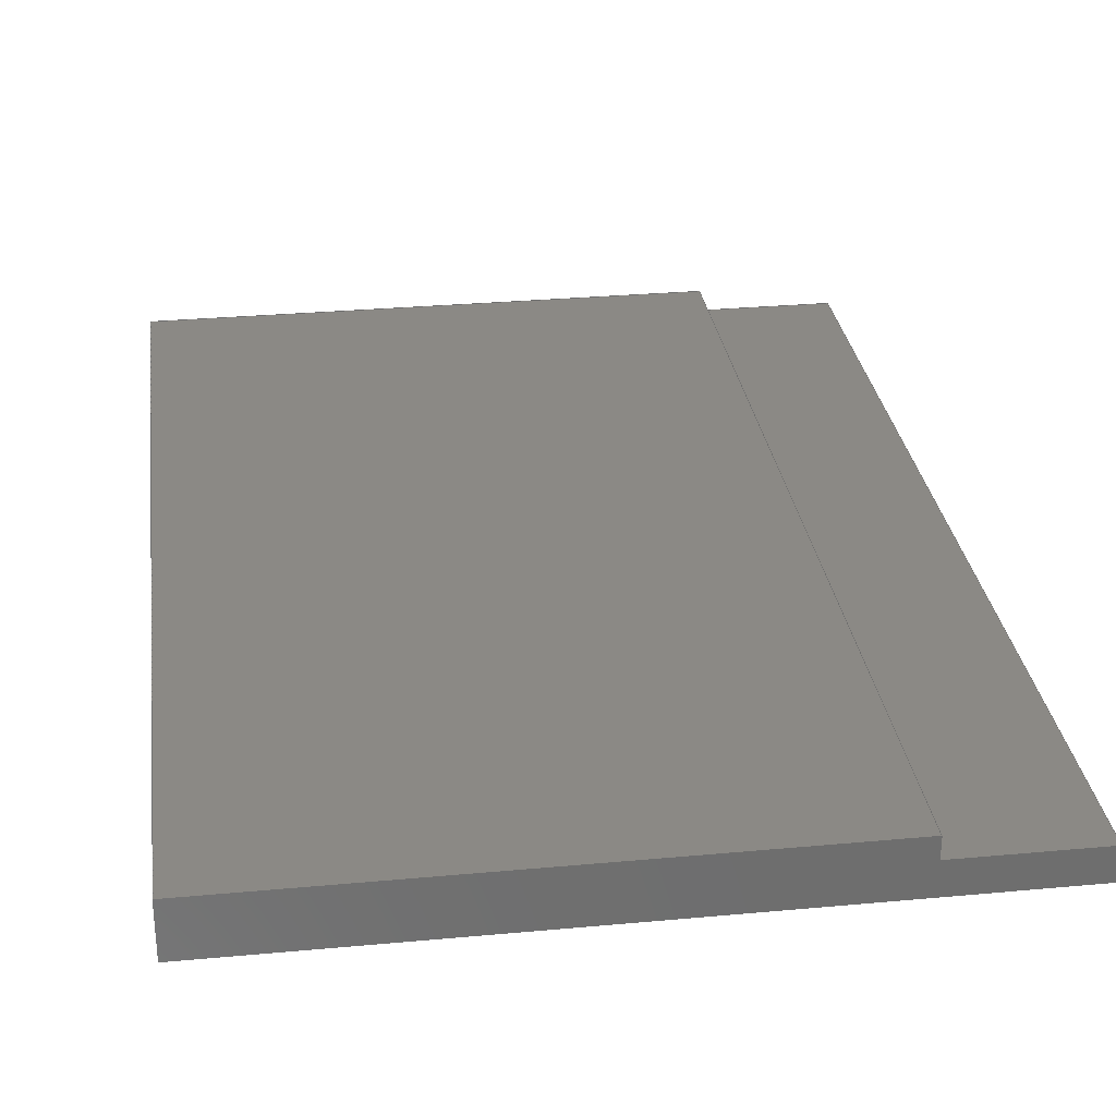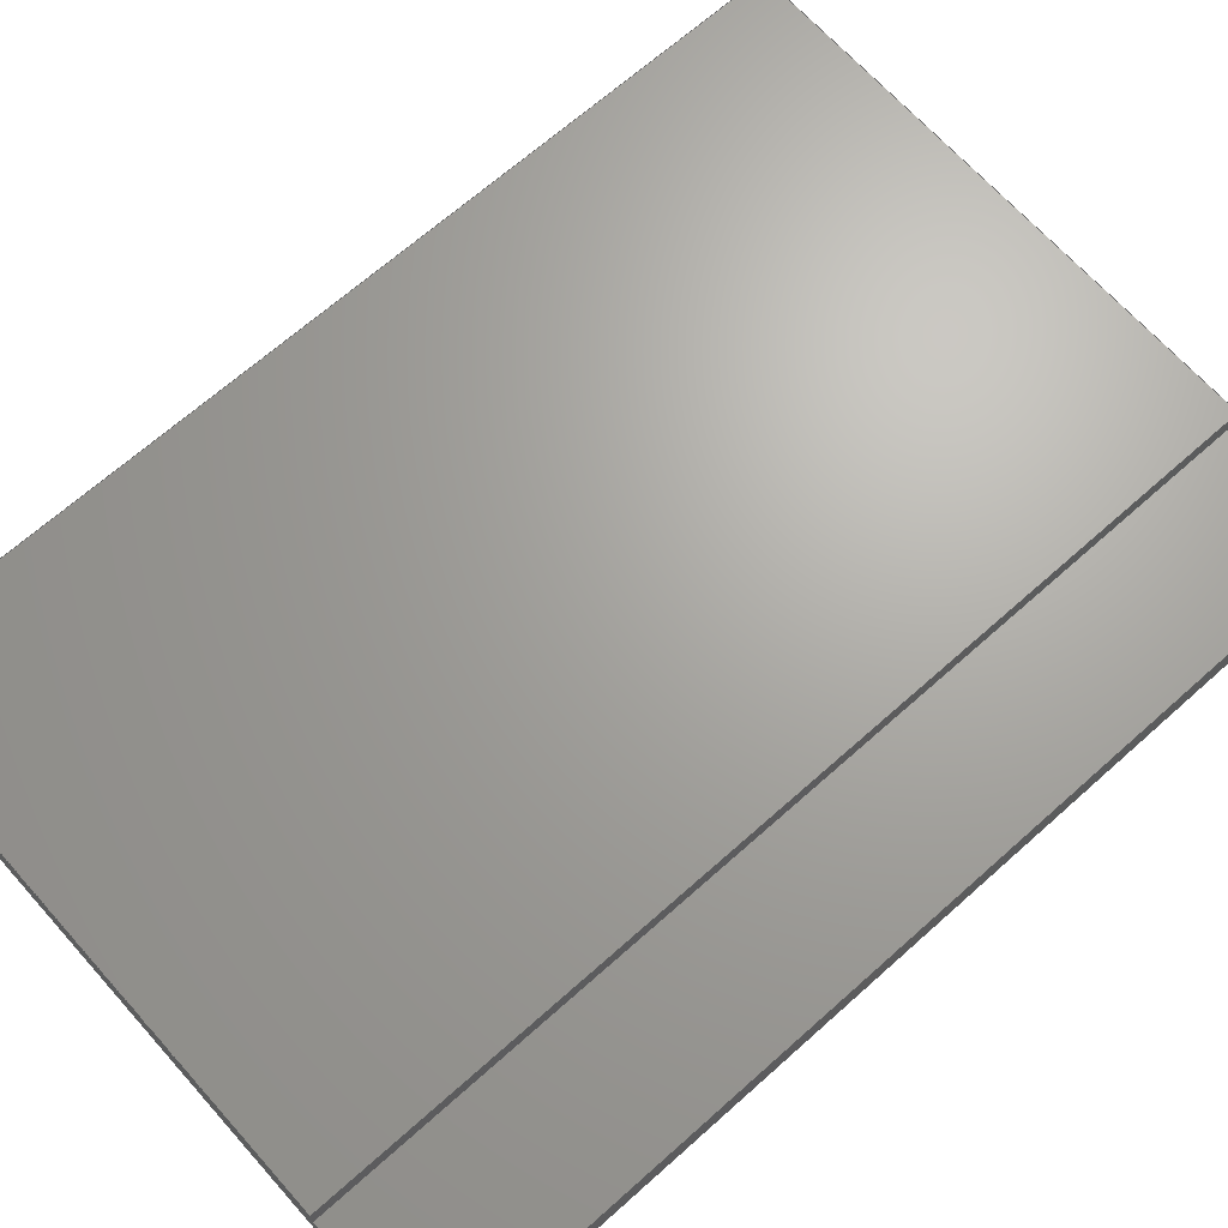
<metadata>
{"format":"step","ext":"step","renderer":"f3d","projection":"perspective","resolution":1024,"background":"white","views":[{"elev":29.7,"azim":-7.7,"up":"+Y"},{"elev":67.4,"azim":48.2,"up":"+Y"}]}
</metadata>
<code>
ISO-10303-21;
DATA;
#1 = APPLICATION_PROTOCOL_DEFINITION('international standard',
  'automotive_design',2000,#2);
#2 = APPLICATION_CONTEXT(
  'core data for automotive mechanical design processes');
#3 = SHAPE_DEFINITION_REPRESENTATION(#4,#10);
#4 = PRODUCT_DEFINITION_SHAPE('','',#5);
#5 = PRODUCT_DEFINITION('design','',#6,#9);
#6 = PRODUCT_DEFINITION_FORMATION('','',#7);
#7 = PRODUCT('Boolean001','Boolean001','',(#8));
#8 = PRODUCT_CONTEXT('',#2,'mechanical');
#9 = PRODUCT_DEFINITION_CONTEXT('part definition',#2,'design');
#10 = ADVANCED_BREP_SHAPE_REPRESENTATION('',(#11,#15),#271);
#11 = AXIS2_PLACEMENT_3D('',#12,#13,#14);
#12 = CARTESIAN_POINT('',(0,0,0));
#13 = DIRECTION('',(0,0,1));
#14 = DIRECTION('',(1,0,-0));
#15 = MANIFOLD_SOLID_BREP('',#16);
#16 = CLOSED_SHELL('',(#17,#53,#88,#116,#138,#160,#188,#210,#226,#242,
    #258));
#17 = ADVANCED_FACE('',(#18),#48,.T.);
#18 = FACE_BOUND('',#19,.T.);
#19 = EDGE_LOOP('',(#20,#29,#36,#43));
#20 = ORIENTED_EDGE('',*,*,#21,.T.);
#21 = EDGE_CURVE('',#22,#24,#26,.T.);
#22 = VERTEX_POINT('',#23);
#23 = CARTESIAN_POINT('',(-3.76,0.9,-26.7));
#24 = VERTEX_POINT('',#25);
#25 = CARTESIAN_POINT('',(-19.26,0.9,-26.7));
#26 = B_SPLINE_CURVE_WITH_KNOTS('',1,(#27,#28),.UNSPECIFIED.,.F.,.F.,(2,
    2),(0,1.55),.PIECEWISE_BEZIER_KNOTS.);
#27 = CARTESIAN_POINT('',(-3.76,0.9,-26.7));
#28 = CARTESIAN_POINT('',(-19.26,0.9,-26.7));
#29 = ORIENTED_EDGE('',*,*,#30,.T.);
#30 = EDGE_CURVE('',#24,#31,#33,.T.);
#31 = VERTEX_POINT('',#32);
#32 = CARTESIAN_POINT('',(-19.26,1.5,-26.7));
#33 = B_SPLINE_CURVE_WITH_KNOTS('',1,(#34,#35),.UNSPECIFIED.,.F.,.F.,(2,
    2),(0,0.06),.PIECEWISE_BEZIER_KNOTS.);
#34 = CARTESIAN_POINT('',(-19.26,0.9,-26.7));
#35 = CARTESIAN_POINT('',(-19.26,1.5,-26.7));
#36 = ORIENTED_EDGE('',*,*,#37,.F.);
#37 = EDGE_CURVE('',#38,#31,#40,.T.);
#38 = VERTEX_POINT('',#39);
#39 = CARTESIAN_POINT('',(-3.76,1.5,-26.7));
#40 = B_SPLINE_CURVE_WITH_KNOTS('',1,(#41,#42),.UNSPECIFIED.,.F.,.F.,(2,
    2),(0,1.55),.PIECEWISE_BEZIER_KNOTS.);
#41 = CARTESIAN_POINT('',(-3.76,1.5,-26.7));
#42 = CARTESIAN_POINT('',(-19.26,1.5,-26.7));
#43 = ORIENTED_EDGE('',*,*,#44,.F.);
#44 = EDGE_CURVE('',#22,#38,#45,.T.);
#45 = B_SPLINE_CURVE_WITH_KNOTS('',1,(#46,#47),.UNSPECIFIED.,.F.,.F.,(2,
    2),(0,0.06),.PIECEWISE_BEZIER_KNOTS.);
#46 = CARTESIAN_POINT('',(-3.76,0.9,-26.7));
#47 = CARTESIAN_POINT('',(-3.76,1.5,-26.7));
#48 = B_SPLINE_SURFACE_WITH_KNOTS('',1,1,(
    (#49,#50)
    ,(#51,#52
    )),.UNSPECIFIED.,.F.,.F.,.F.,(2,2),(2,2),(0,1.55),(0,0.06),
  .PIECEWISE_BEZIER_KNOTS.);
#49 = CARTESIAN_POINT('',(-3.76,0.9,-26.7));
#50 = CARTESIAN_POINT('',(-3.76,1.5,-26.7));
#51 = CARTESIAN_POINT('',(-19.26,0.9,-26.7));
#52 = CARTESIAN_POINT('',(-19.26,1.5,-26.7));
#53 = ADVANCED_FACE('',(#54),#83,.T.);
#54 = FACE_BOUND('',#55,.T.);
#55 = EDGE_LOOP('',(#56,#65,#72,#77,#78));
#56 = ORIENTED_EDGE('',*,*,#57,.T.);
#57 = EDGE_CURVE('',#58,#60,#62,.T.);
#58 = VERTEX_POINT('',#59);
#59 = CARTESIAN_POINT('',(0,0.9,-26.7));
#60 = VERTEX_POINT('',#61);
#61 = CARTESIAN_POINT('',(0,0,-26.7));
#62 = B_SPLINE_CURVE_WITH_KNOTS('',1,(#63,#64),.UNSPECIFIED.,.F.,.F.,(2,
    2),(-0.045,0.045),.PIECEWISE_BEZIER_KNOTS.);
#63 = CARTESIAN_POINT('',(0,0.9,-26.7));
#64 = CARTESIAN_POINT('',(0,0,-26.7));
#65 = ORIENTED_EDGE('',*,*,#66,.F.);
#66 = EDGE_CURVE('',#67,#60,#69,.T.);
#67 = VERTEX_POINT('',#68);
#68 = CARTESIAN_POINT('',(-19.26,0,-26.7));
#69 = B_SPLINE_CURVE_WITH_KNOTS('',1,(#70,#71),.UNSPECIFIED.,.F.,.F.,(2,
    2),(-0.963,0.963),.PIECEWISE_BEZIER_KNOTS.);
#70 = CARTESIAN_POINT('',(-19.26,0,-26.7));
#71 = CARTESIAN_POINT('',(0,0,-26.7));
#72 = ORIENTED_EDGE('',*,*,#73,.F.);
#73 = EDGE_CURVE('',#24,#67,#74,.T.);
#74 = B_SPLINE_CURVE_WITH_KNOTS('',1,(#75,#76),.UNSPECIFIED.,.F.,.F.,(2,
    2),(-0.045,0.045),.PIECEWISE_BEZIER_KNOTS.);
#75 = CARTESIAN_POINT('',(-19.26,0.9,-26.7));
#76 = CARTESIAN_POINT('',(-19.26,0,-26.7));
#77 = ORIENTED_EDGE('',*,*,#21,.F.);
#78 = ORIENTED_EDGE('',*,*,#79,.F.);
#79 = EDGE_CURVE('',#58,#22,#80,.T.);
#80 = B_SPLINE_CURVE_WITH_KNOTS('',1,(#81,#82),.UNSPECIFIED.,.F.,.F.,(2,
    2),(-0.963,0.963),.PIECEWISE_BEZIER_KNOTS.);
#81 = CARTESIAN_POINT('',(0,0.9,-26.7));
#82 = CARTESIAN_POINT('',(-19.26,0.9,-26.7));
#83 = B_SPLINE_SURFACE_WITH_KNOTS('',1,1,(
    (#84,#85)
    ,(#86,#87
  )),.UNSPECIFIED.,.F.,.F.,.F.,(2,2),(2,2),(-0.045,0.045),(-0.963,
    0.963),.PIECEWISE_BEZIER_KNOTS.);
#84 = CARTESIAN_POINT('',(0,0.9,-26.7));
#85 = CARTESIAN_POINT('',(-19.26,0.9,-26.7));
#86 = CARTESIAN_POINT('',(0,0,-26.7));
#87 = CARTESIAN_POINT('',(-19.26,0,-26.7));
#88 = ADVANCED_FACE('',(#89),#111,.T.);
#89 = FACE_BOUND('',#90,.T.);
#90 = EDGE_LOOP('',(#91,#98,#105,#110));
#91 = ORIENTED_EDGE('',*,*,#92,.T.);
#92 = EDGE_CURVE('',#24,#93,#95,.T.);
#93 = VERTEX_POINT('',#94);
#94 = CARTESIAN_POINT('',(-19.26,0.9,0));
#95 = B_SPLINE_CURVE_WITH_KNOTS('',1,(#96,#97),.UNSPECIFIED.,.F.,.F.,(2,
    2),(0,2.67),.PIECEWISE_BEZIER_KNOTS.);
#96 = CARTESIAN_POINT('',(-19.26,0.9,-26.7));
#97 = CARTESIAN_POINT('',(-19.26,0.9,0));
#98 = ORIENTED_EDGE('',*,*,#99,.T.);
#99 = EDGE_CURVE('',#93,#100,#102,.T.);
#100 = VERTEX_POINT('',#101);
#101 = CARTESIAN_POINT('',(-19.26,1.5,0));
#102 = B_SPLINE_CURVE_WITH_KNOTS('',1,(#103,#104),.UNSPECIFIED.,.F.,.F.,
  (2,2),(0,0.06),.PIECEWISE_BEZIER_KNOTS.);
#103 = CARTESIAN_POINT('',(-19.26,0.9,0));
#104 = CARTESIAN_POINT('',(-19.26,1.5,0));
#105 = ORIENTED_EDGE('',*,*,#106,.F.);
#106 = EDGE_CURVE('',#31,#100,#107,.T.);
#107 = B_SPLINE_CURVE_WITH_KNOTS('',1,(#108,#109),.UNSPECIFIED.,.F.,.F.,
  (2,2),(0,2.67),.PIECEWISE_BEZIER_KNOTS.);
#108 = CARTESIAN_POINT('',(-19.26,1.5,-26.7));
#109 = CARTESIAN_POINT('',(-19.26,1.5,0));
#110 = ORIENTED_EDGE('',*,*,#30,.F.);
#111 = B_SPLINE_SURFACE_WITH_KNOTS('',1,1,(
    (#112,#113)
    ,(#114,#115
    )),.UNSPECIFIED.,.F.,.F.,.F.,(2,2),(2,2),(0,2.67),(0,0.06),
  .PIECEWISE_BEZIER_KNOTS.);
#112 = CARTESIAN_POINT('',(-19.26,0.9,-26.7));
#113 = CARTESIAN_POINT('',(-19.26,1.5,-26.7));
#114 = CARTESIAN_POINT('',(-19.26,0.9,0));
#115 = CARTESIAN_POINT('',(-19.26,1.5,0));
#116 = ADVANCED_FACE('',(#117),#133,.T.);
#117 = FACE_BOUND('',#118,.T.);
#118 = EDGE_LOOP('',(#119,#120,#127,#132));
#119 = ORIENTED_EDGE('',*,*,#106,.T.);
#120 = ORIENTED_EDGE('',*,*,#121,.T.);
#121 = EDGE_CURVE('',#100,#122,#124,.T.);
#122 = VERTEX_POINT('',#123);
#123 = CARTESIAN_POINT('',(-3.76,1.5,0));
#124 = B_SPLINE_CURVE_WITH_KNOTS('',1,(#125,#126),.UNSPECIFIED.,.F.,.F.,
  (2,2),(0,1.55),.PIECEWISE_BEZIER_KNOTS.);
#125 = CARTESIAN_POINT('',(-19.26,1.5,0));
#126 = CARTESIAN_POINT('',(-3.76,1.5,0));
#127 = ORIENTED_EDGE('',*,*,#128,.T.);
#128 = EDGE_CURVE('',#122,#38,#129,.T.);
#129 = B_SPLINE_CURVE_WITH_KNOTS('',1,(#130,#131),.UNSPECIFIED.,.F.,.F.,
  (2,2),(0,2.67),.PIECEWISE_BEZIER_KNOTS.);
#130 = CARTESIAN_POINT('',(-3.76,1.5,0));
#131 = CARTESIAN_POINT('',(-3.76,1.5,-26.7));
#132 = ORIENTED_EDGE('',*,*,#37,.T.);
#133 = B_SPLINE_SURFACE_WITH_KNOTS('',1,1,(
    (#134,#135)
    ,(#136,#137
    )),.UNSPECIFIED.,.F.,.F.,.F.,(2,2),(2,2),(-1.335,1.335),(-0.775,
    0.775),.PIECEWISE_BEZIER_KNOTS.);
#134 = CARTESIAN_POINT('',(-19.26,1.5,-26.7));
#135 = CARTESIAN_POINT('',(-3.76,1.5,-26.7));
#136 = CARTESIAN_POINT('',(-19.26,1.5,0));
#137 = CARTESIAN_POINT('',(-3.76,1.5,0));
#138 = ADVANCED_FACE('',(#139),#155,.T.);
#139 = FACE_BOUND('',#140,.T.);
#140 = EDGE_LOOP('',(#141,#148,#149,#150));
#141 = ORIENTED_EDGE('',*,*,#142,.T.);
#142 = EDGE_CURVE('',#143,#22,#145,.T.);
#143 = VERTEX_POINT('',#144);
#144 = CARTESIAN_POINT('',(-3.76,0.9,0));
#145 = B_SPLINE_CURVE_WITH_KNOTS('',1,(#146,#147),.UNSPECIFIED.,.F.,.F.,
  (2,2),(0,2.67),.PIECEWISE_BEZIER_KNOTS.);
#146 = CARTESIAN_POINT('',(-3.76,0.9,0));
#147 = CARTESIAN_POINT('',(-3.76,0.9,-26.7));
#148 = ORIENTED_EDGE('',*,*,#44,.T.);
#149 = ORIENTED_EDGE('',*,*,#128,.F.);
#150 = ORIENTED_EDGE('',*,*,#151,.F.);
#151 = EDGE_CURVE('',#143,#122,#152,.T.);
#152 = B_SPLINE_CURVE_WITH_KNOTS('',1,(#153,#154),.UNSPECIFIED.,.F.,.F.,
  (2,2),(0,0.06),.PIECEWISE_BEZIER_KNOTS.);
#153 = CARTESIAN_POINT('',(-3.76,0.9,0));
#154 = CARTESIAN_POINT('',(-3.76,1.5,0));
#155 = B_SPLINE_SURFACE_WITH_KNOTS('',1,1,(
    (#156,#157)
    ,(#158,#159
    )),.UNSPECIFIED.,.F.,.F.,.F.,(2,2),(2,2),(0,2.67),(0,0.06),
  .PIECEWISE_BEZIER_KNOTS.);
#156 = CARTESIAN_POINT('',(-3.76,0.9,0));
#157 = CARTESIAN_POINT('',(-3.76,1.5,0));
#158 = CARTESIAN_POINT('',(-3.76,0.9,-26.7));
#159 = CARTESIAN_POINT('',(-3.76,1.5,-26.7));
#160 = ADVANCED_FACE('',(#161),#183,.T.);
#161 = FACE_BOUND('',#162,.T.);
#162 = EDGE_LOOP('',(#163,#172,#177,#178));
#163 = ORIENTED_EDGE('',*,*,#164,.T.);
#164 = EDGE_CURVE('',#165,#167,#169,.T.);
#165 = VERTEX_POINT('',#166);
#166 = CARTESIAN_POINT('',(0,0.9,0));
#167 = VERTEX_POINT('',#168);
#168 = CARTESIAN_POINT('',(0,0,0));
#169 = B_SPLINE_CURVE_WITH_KNOTS('',1,(#170,#171),.UNSPECIFIED.,.F.,.F.,
  (2,2),(-0.045,0.045),.PIECEWISE_BEZIER_KNOTS.);
#170 = CARTESIAN_POINT('',(0,0.9,0));
#171 = CARTESIAN_POINT('',(0,0,0));
#172 = ORIENTED_EDGE('',*,*,#173,.F.);
#173 = EDGE_CURVE('',#60,#167,#174,.T.);
#174 = B_SPLINE_CURVE_WITH_KNOTS('',1,(#175,#176),.UNSPECIFIED.,.F.,.F.,
  (2,2),(-1.335,1.335),.PIECEWISE_BEZIER_KNOTS.);
#175 = CARTESIAN_POINT('',(0,0,-26.7));
#176 = CARTESIAN_POINT('',(0,0,0));
#177 = ORIENTED_EDGE('',*,*,#57,.F.);
#178 = ORIENTED_EDGE('',*,*,#179,.F.);
#179 = EDGE_CURVE('',#165,#58,#180,.T.);
#180 = B_SPLINE_CURVE_WITH_KNOTS('',1,(#181,#182),.UNSPECIFIED.,.F.,.F.,
  (2,2),(-1.335,1.335),.PIECEWISE_BEZIER_KNOTS.);
#181 = CARTESIAN_POINT('',(0,0.9,0));
#182 = CARTESIAN_POINT('',(0,0.9,-26.7));
#183 = B_SPLINE_SURFACE_WITH_KNOTS('',1,1,(
    (#184,#185)
    ,(#186,#187
    )),.UNSPECIFIED.,.F.,.F.,.F.,(2,2),(2,2),(-0.045,0.045),(-1.335,
    1.335),.PIECEWISE_BEZIER_KNOTS.);
#184 = CARTESIAN_POINT('',(0,0.9,0));
#185 = CARTESIAN_POINT('',(0,0.9,-26.7));
#186 = CARTESIAN_POINT('',(0,0,0));
#187 = CARTESIAN_POINT('',(0,0,-26.7));
#188 = ADVANCED_FACE('',(#189),#205,.T.);
#189 = FACE_BOUND('',#190,.T.);
#190 = EDGE_LOOP('',(#191,#192,#193,#200));
#191 = ORIENTED_EDGE('',*,*,#66,.T.);
#192 = ORIENTED_EDGE('',*,*,#173,.T.);
#193 = ORIENTED_EDGE('',*,*,#194,.T.);
#194 = EDGE_CURVE('',#167,#195,#197,.T.);
#195 = VERTEX_POINT('',#196);
#196 = CARTESIAN_POINT('',(-19.26,0,0));
#197 = B_SPLINE_CURVE_WITH_KNOTS('',1,(#198,#199),.UNSPECIFIED.,.F.,.F.,
  (2,2),(-0.963,0.963),.PIECEWISE_BEZIER_KNOTS.);
#198 = CARTESIAN_POINT('',(0,0,0));
#199 = CARTESIAN_POINT('',(-19.26,0,0));
#200 = ORIENTED_EDGE('',*,*,#201,.T.);
#201 = EDGE_CURVE('',#195,#67,#202,.T.);
#202 = B_SPLINE_CURVE_WITH_KNOTS('',1,(#203,#204),.UNSPECIFIED.,.F.,.F.,
  (2,2),(-1.335,1.335),.PIECEWISE_BEZIER_KNOTS.);
#203 = CARTESIAN_POINT('',(-19.26,0,0));
#204 = CARTESIAN_POINT('',(-19.26,0,-26.7));
#205 = B_SPLINE_SURFACE_WITH_KNOTS('',1,1,(
    (#206,#207)
    ,(#208,#209
    )),.UNSPECIFIED.,.F.,.F.,.F.,(2,2),(2,2),(-1.335,1.335),(-0.963,
    0.963),.PIECEWISE_BEZIER_KNOTS.);
#206 = CARTESIAN_POINT('',(0,0,-26.7));
#207 = CARTESIAN_POINT('',(-19.26,0,-26.7));
#208 = CARTESIAN_POINT('',(0,0,0));
#209 = CARTESIAN_POINT('',(-19.26,0,0));
#210 = ADVANCED_FACE('',(#211),#221,.T.);
#211 = FACE_BOUND('',#212,.T.);
#212 = EDGE_LOOP('',(#213,#214,#215,#220));
#213 = ORIENTED_EDGE('',*,*,#73,.T.);
#214 = ORIENTED_EDGE('',*,*,#201,.F.);
#215 = ORIENTED_EDGE('',*,*,#216,.F.);
#216 = EDGE_CURVE('',#93,#195,#217,.T.);
#217 = B_SPLINE_CURVE_WITH_KNOTS('',1,(#218,#219),.UNSPECIFIED.,.F.,.F.,
  (2,2),(-0.045,0.045),.PIECEWISE_BEZIER_KNOTS.);
#218 = CARTESIAN_POINT('',(-19.26,0.9,0));
#219 = CARTESIAN_POINT('',(-19.26,0,0));
#220 = ORIENTED_EDGE('',*,*,#92,.F.);
#221 = B_SPLINE_SURFACE_WITH_KNOTS('',1,1,(
    (#222,#223)
    ,(#224,#225
    )),.UNSPECIFIED.,.F.,.F.,.F.,(2,2),(2,2),(-0.045,0.045),(-1.335,
    1.335),.PIECEWISE_BEZIER_KNOTS.);
#222 = CARTESIAN_POINT('',(-19.26,0,0));
#223 = CARTESIAN_POINT('',(-19.26,0,-26.7));
#224 = CARTESIAN_POINT('',(-19.26,0.9,0));
#225 = CARTESIAN_POINT('',(-19.26,0.9,-26.7));
#226 = ADVANCED_FACE('',(#227),#237,.T.);
#227 = FACE_BOUND('',#228,.T.);
#228 = EDGE_LOOP('',(#229,#230,#231,#232));
#229 = ORIENTED_EDGE('',*,*,#179,.T.);
#230 = ORIENTED_EDGE('',*,*,#79,.T.);
#231 = ORIENTED_EDGE('',*,*,#142,.F.);
#232 = ORIENTED_EDGE('',*,*,#233,.T.);
#233 = EDGE_CURVE('',#143,#165,#234,.T.);
#234 = B_SPLINE_CURVE_WITH_KNOTS('',1,(#235,#236),.UNSPECIFIED.,.F.,.F.,
  (2,2),(-0.963,0.963),.PIECEWISE_BEZIER_KNOTS.);
#235 = CARTESIAN_POINT('',(-19.26,0.9,0));
#236 = CARTESIAN_POINT('',(0,0.9,0));
#237 = B_SPLINE_SURFACE_WITH_KNOTS('',1,1,(
    (#238,#239)
    ,(#240,#241
    )),.UNSPECIFIED.,.F.,.F.,.F.,(2,2),(2,2),(-1.335,1.335),(-0.963,
    0.963),.PIECEWISE_BEZIER_KNOTS.);
#238 = CARTESIAN_POINT('',(0,0.9,0));
#239 = CARTESIAN_POINT('',(-19.26,0.9,0));
#240 = CARTESIAN_POINT('',(0,0.9,-26.7));
#241 = CARTESIAN_POINT('',(-19.26,0.9,-26.7));
#242 = ADVANCED_FACE('',(#243),#253,.T.);
#243 = FACE_BOUND('',#244,.T.);
#244 = EDGE_LOOP('',(#245,#250,#251,#252));
#245 = ORIENTED_EDGE('',*,*,#246,.T.);
#246 = EDGE_CURVE('',#93,#143,#247,.T.);
#247 = B_SPLINE_CURVE_WITH_KNOTS('',1,(#248,#249),.UNSPECIFIED.,.F.,.F.,
  (2,2),(0,1.55),.PIECEWISE_BEZIER_KNOTS.);
#248 = CARTESIAN_POINT('',(-19.26,0.9,0));
#249 = CARTESIAN_POINT('',(-3.76,0.9,0));
#250 = ORIENTED_EDGE('',*,*,#151,.T.);
#251 = ORIENTED_EDGE('',*,*,#121,.F.);
#252 = ORIENTED_EDGE('',*,*,#99,.F.);
#253 = B_SPLINE_SURFACE_WITH_KNOTS('',1,1,(
    (#254,#255)
    ,(#256,#257
    )),.UNSPECIFIED.,.F.,.F.,.F.,(2,2),(2,2),(0,1.55),(0,0.06),
  .PIECEWISE_BEZIER_KNOTS.);
#254 = CARTESIAN_POINT('',(-19.26,0.9,0));
#255 = CARTESIAN_POINT('',(-19.26,1.5,0));
#256 = CARTESIAN_POINT('',(-3.76,0.9,0));
#257 = CARTESIAN_POINT('',(-3.76,1.5,0));
#258 = ADVANCED_FACE('',(#259),#266,.T.);
#259 = FACE_BOUND('',#260,.T.);
#260 = EDGE_LOOP('',(#261,#262,#263,#264,#265));
#261 = ORIENTED_EDGE('',*,*,#216,.T.);
#262 = ORIENTED_EDGE('',*,*,#194,.F.);
#263 = ORIENTED_EDGE('',*,*,#164,.F.);
#264 = ORIENTED_EDGE('',*,*,#233,.F.);
#265 = ORIENTED_EDGE('',*,*,#246,.F.);
#266 = B_SPLINE_SURFACE_WITH_KNOTS('',1,1,(
    (#267,#268)
    ,(#269,#270
    )),.UNSPECIFIED.,.F.,.F.,.F.,(2,2),(2,2),(-0.045,0.045),(-0.963,
    0.963),.PIECEWISE_BEZIER_KNOTS.);
#267 = CARTESIAN_POINT('',(0,0,0));
#268 = CARTESIAN_POINT('',(-19.26,0,0));
#269 = CARTESIAN_POINT('',(0,0.9,0));
#270 = CARTESIAN_POINT('',(-19.26,0.9,0));
#271 = ( GEOMETRIC_REPRESENTATION_CONTEXT(3) 
GLOBAL_UNCERTAINTY_ASSIGNED_CONTEXT((#275)) GLOBAL_UNIT_ASSIGNED_CONTEXT
((#272,#273,#274)) REPRESENTATION_CONTEXT('Context #1',
  '3D Context with UNIT and UNCERTAINTY') );
#272 = ( LENGTH_UNIT() NAMED_UNIT(*) SI_UNIT(.MILLI.,.METRE.) );
#273 = ( NAMED_UNIT(*) PLANE_ANGLE_UNIT() SI_UNIT($,.RADIAN.) );
#274 = ( NAMED_UNIT(*) SI_UNIT($,.STERADIAN.) SOLID_ANGLE_UNIT() );
#275 = UNCERTAINTY_MEASURE_WITH_UNIT(LENGTH_MEASURE(1e-07),#272,
  'distance_accuracy_value','confusion accuracy');
#276 = PRODUCT_RELATED_PRODUCT_CATEGORY('part',$,(#7));
#277 = MECHANICAL_DESIGN_GEOMETRIC_PRESENTATION_REPRESENTATION('',(#278)
  ,#271);
#278 = STYLED_ITEM('color',(#279),#15);
#279 = PRESENTATION_STYLE_ASSIGNMENT((#280,#286));
#280 = SURFACE_STYLE_USAGE(.BOTH.,#281);
#281 = SURFACE_SIDE_STYLE('',(#282));
#282 = SURFACE_STYLE_FILL_AREA(#283);
#283 = FILL_AREA_STYLE('',(#284));
#284 = FILL_AREA_STYLE_COLOUR('',#285);
#285 = COLOUR_RGB('',0.4471,0.4745,0.502);
#286 = CURVE_STYLE('',#287,POSITIVE_LENGTH_MEASURE(0.1),#288);
#287 = DRAUGHTING_PRE_DEFINED_CURVE_FONT('continuous');
#288 = COLOUR_RGB('',0.09804,0.09804,
  0.09804);
ENDSEC;
END-ISO-10303-21;

</code>
